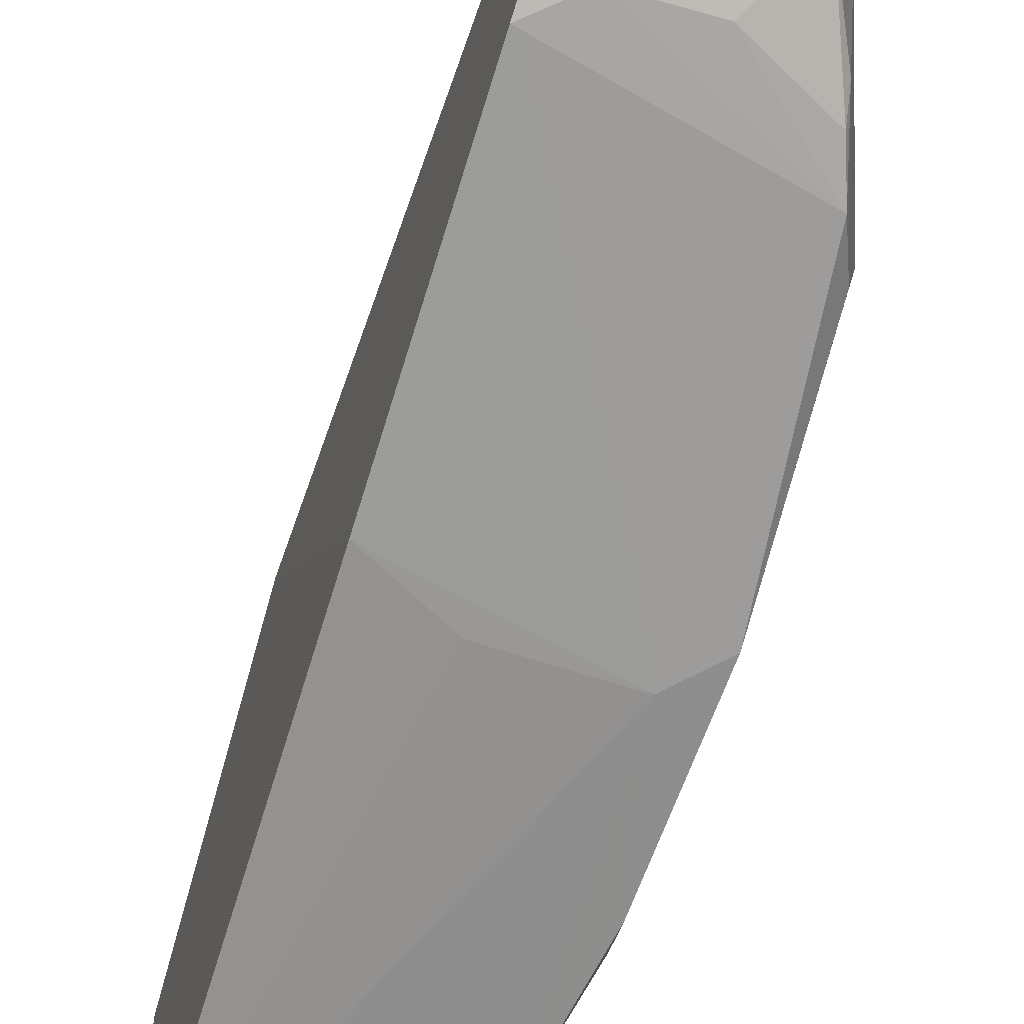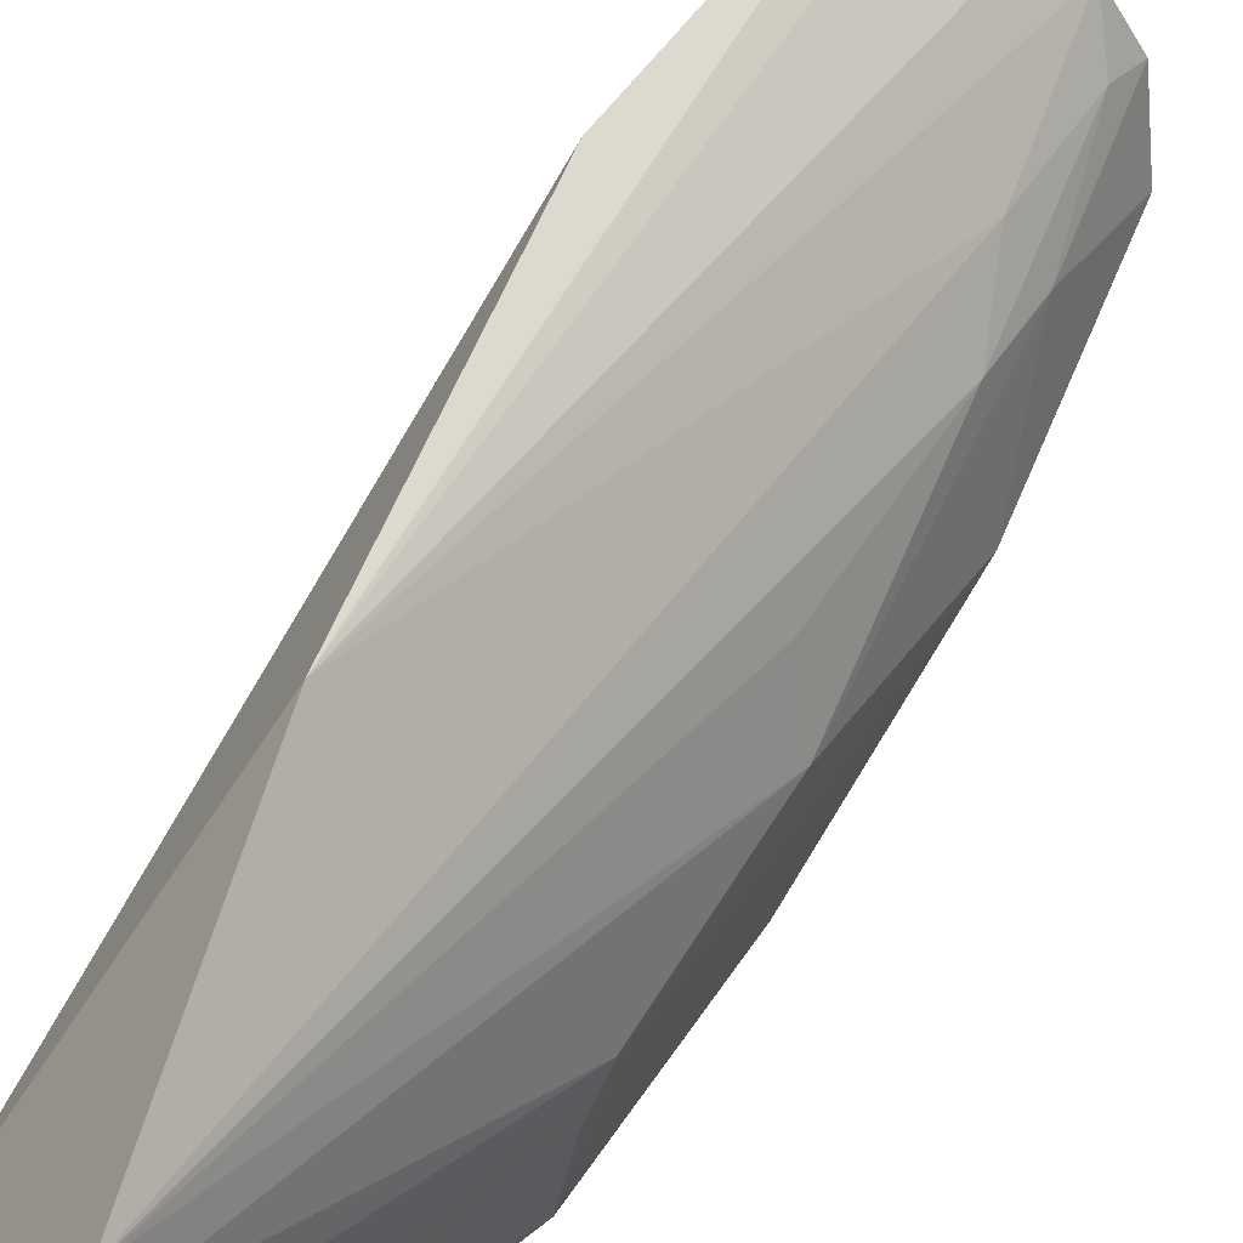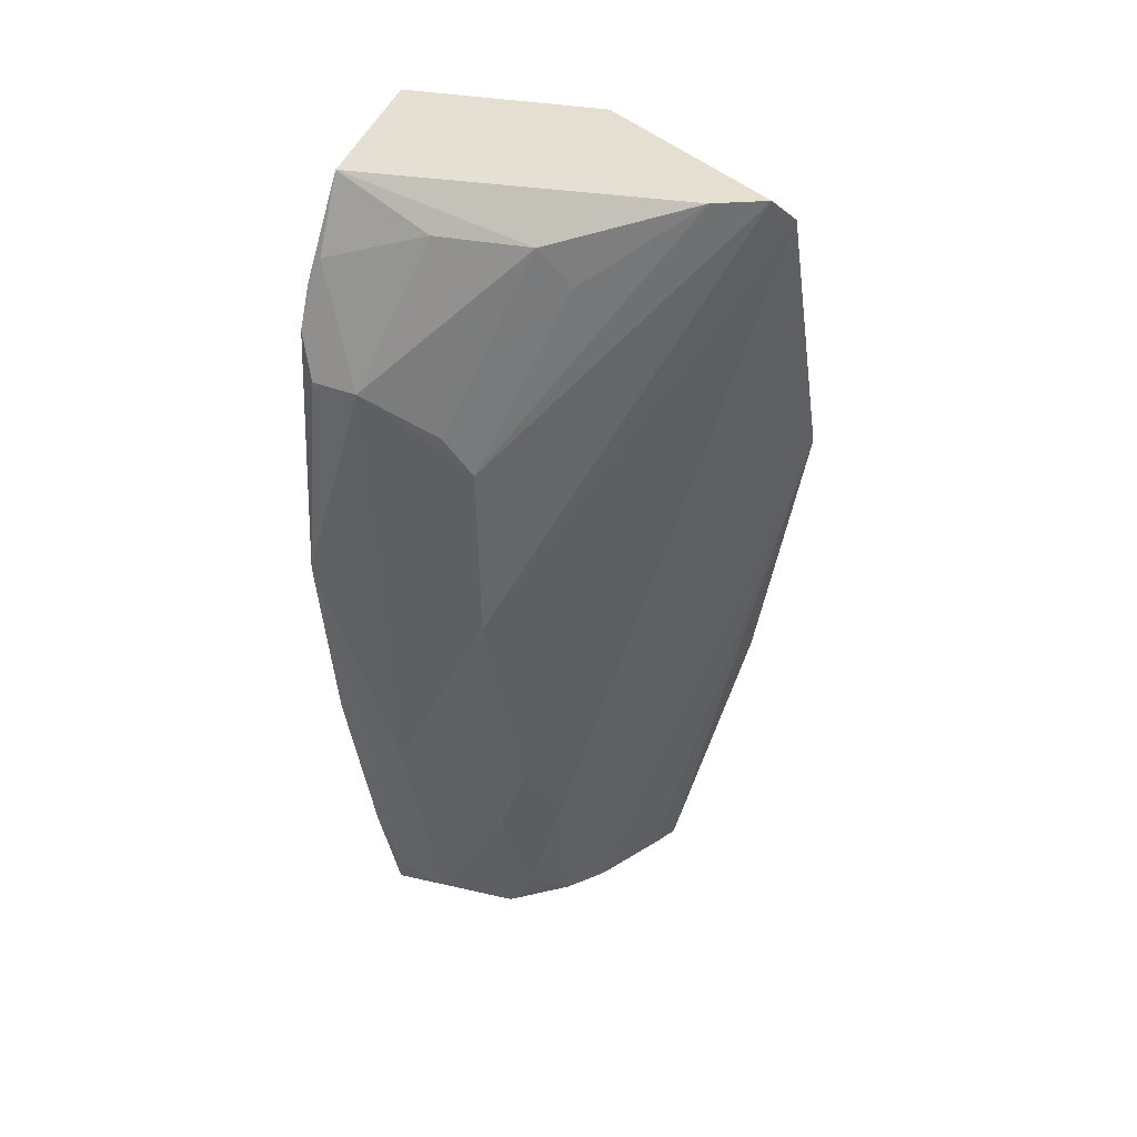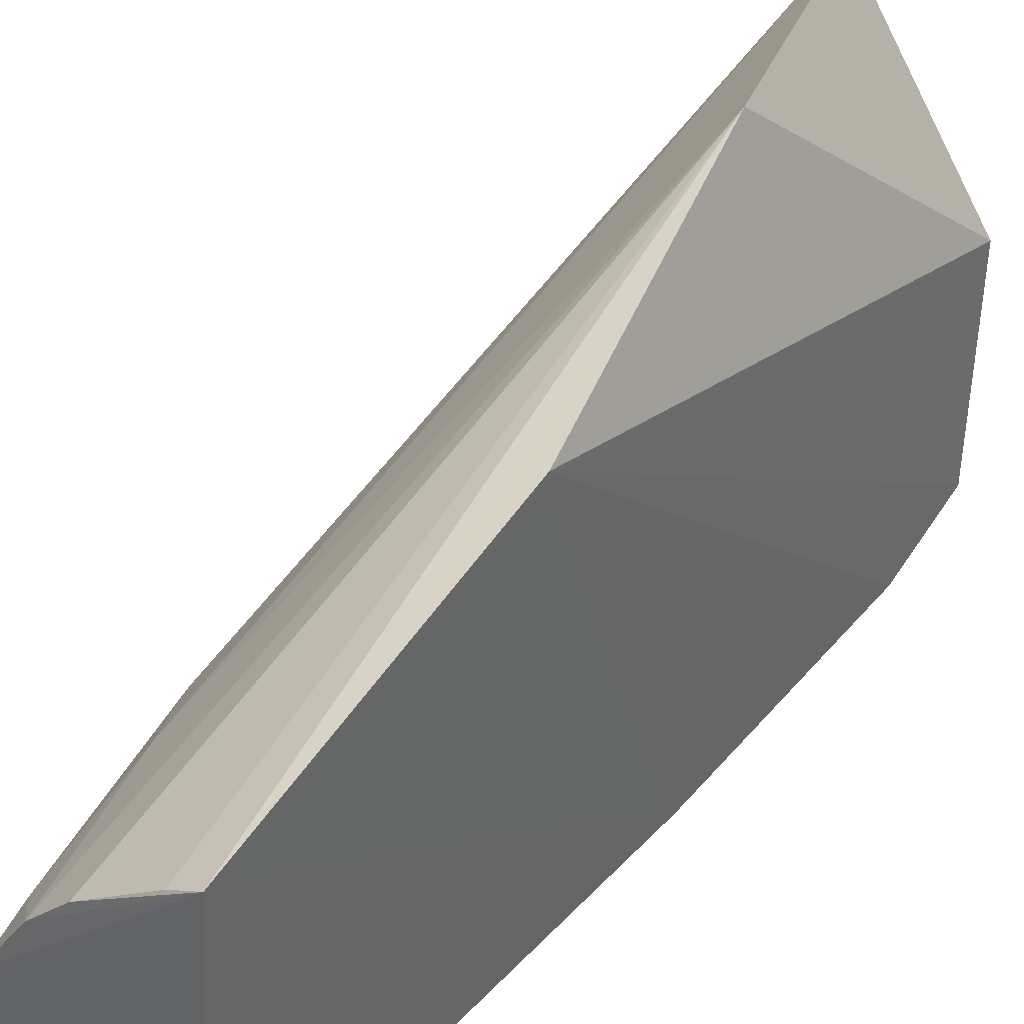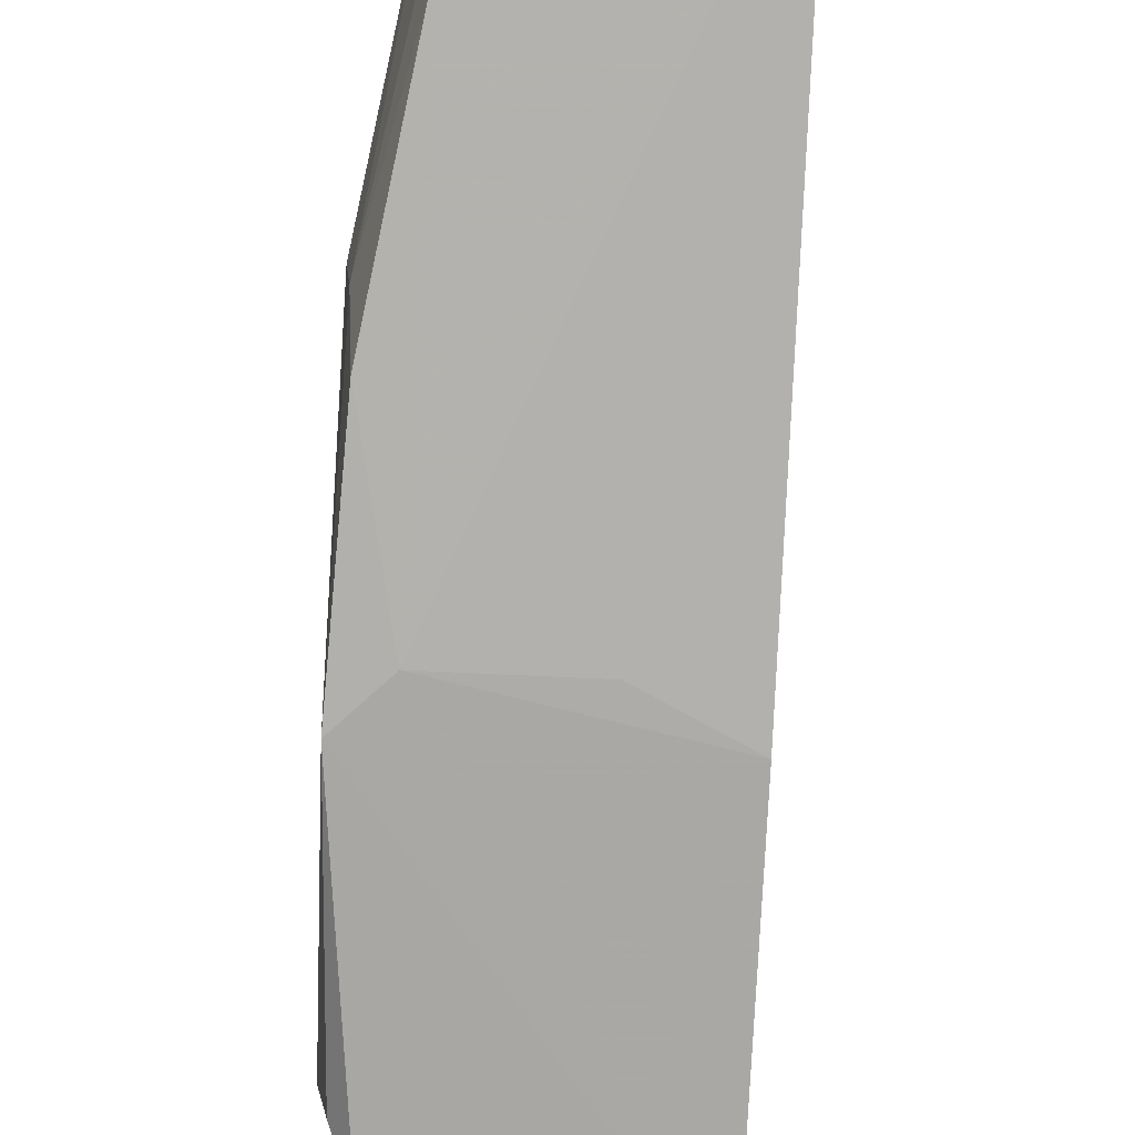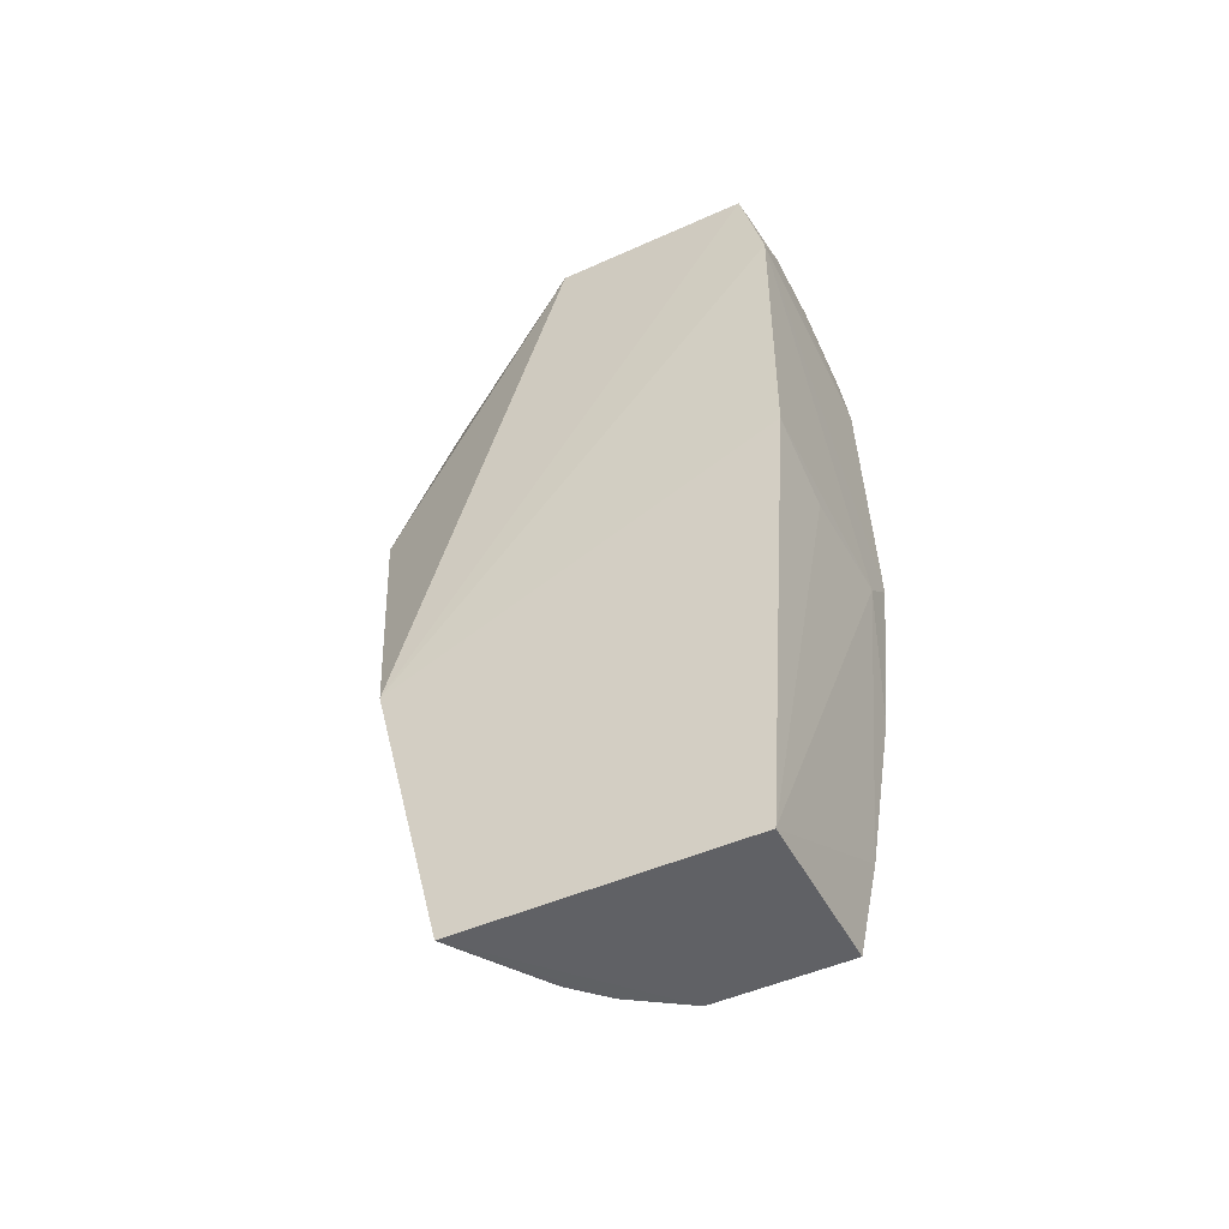
<metadata>
{"format":"obj","ext":"obj","renderer":"f3d","projection":"perspective","resolution":1024,"background":"white","views":[{"elev":-70.3,"azim":162.9,"up":"+Z"},{"elev":70.2,"azim":-146.4,"up":"+Z"},{"elev":38.1,"azim":-70.9,"up":"+Y"},{"elev":35.8,"azim":33.3,"up":"+Z"},{"elev":-74.8,"azim":-2.7,"up":"+Z"},{"elev":-50.3,"azim":118.3,"up":"+Y"}]}
</metadata>
<code>
v -0.03402 0.0003909 0.04498
v -0.02082 -0.08838 0.03326
v -0.02229 0.000846 0.004307
v -0.04067 -0.01009 0.002396
v -0.04076 -0.08455 0.01231
v -0.03686 -0.0004007 0.004132
v -0.02212 0.001881 0.02462
v -0.03346 -0.08807 0.02459
v -0.04415 -0.02505 0.01928
v -0.0222 -0.08838 0.005697
v -0.02604 -0.006511 0.002226
v -0.04031 -0.002742 0.02409
v -0.02033 -0.05786 0.04077
v -0.0351 0.002366 0.04298
v -0.0267 -0.02622 0.04667
v -0.04037 -0.06544 0.02209
v -0.04466 -0.0396 0.002042
v -0.03823 -0.08781 0.006102
v -0.03735 -0.0881 0.01908
v -0.03326 -0.006343 0.002448
v -0.02211 -0.03955 0.002121
v -0.04003 -0.003473 0.01425
v -0.03667 0.002047 0.03806
v -0.03011 -0.0881 0.02769
v -0.03684 -0.07287 0.02486
v -0.04457 -0.06215 0.0102
v -0.04399 -0.04324 0.01949
v -0.04466 -0.01826 0.008288
v -0.04212 -0.01423 0.002026
v -0.04087 -0.04338 0.002037
v -0.04034 -0.07301 0.01952
v -0.02215 -0.00976 0.001907
v -0.04021 -0.007568 0.00359
v -0.04017 -0.0062 0.02735
v -0.0235 -0.08813 0.03188
v -0.03683 -0.08421 0.02163
v -0.04072 -0.0766 0.005001
v -0.04049 -0.04673 0.02543
v -0.04426 -0.02155 0.01624
v -0.04384 -0.0184 0.003574
v -0.0298 -0.04336 0.002156
v -0.03994 -0.08387 0.007383
v -0.04383 -0.0579 0.00347
v -0.04421 -0.06175 0.00697
f 11 6 3
f 13 3 7
f 14 1 7
f 14 7 3
f 15 2 13
f 15 13 7
f 15 7 1
f 19 10 2
f 19 2 8
f 19 18 10
f 19 5 18
f 20 4 6
f 20 6 11
f 21 13 2
f 21 2 10
f 22 12 6
f 23 6 12
f 23 9 14
f 23 14 3
f 23 3 6
f 24 15 8
f 24 8 2
f 25 15 1
f 25 8 15
f 25 1 16
f 27 14 9
f 27 9 26
f 27 1 14
f 28 12 22
f 28 26 9
f 28 17 26
f 29 20 11
f 29 4 20
f 31 5 19
f 31 26 5
f 31 27 26
f 31 16 27
f 32 11 3
f 32 3 13
f 32 13 21
f 32 29 11
f 32 21 30
f 32 30 17
f 32 17 29
f 33 22 6
f 33 6 4
f 33 28 22
f 33 4 29
f 34 23 12
f 34 9 23
f 35 24 2
f 35 2 15
f 35 15 24
f 36 19 8
f 36 8 25
f 36 25 16
f 36 31 19
f 36 16 31
f 37 30 10
f 37 10 18
f 38 27 16
f 38 16 1
f 38 1 27
f 39 28 9
f 39 12 28
f 39 34 12
f 39 9 34
f 40 29 17
f 40 17 28
f 40 33 29
f 40 28 33
f 41 30 21
f 41 21 10
f 41 10 30
f 42 37 18
f 42 18 5
f 43 17 30
f 43 30 37
f 44 42 5
f 44 5 26
f 44 26 17
f 44 17 43
f 44 43 37
f 44 37 42

</code>
